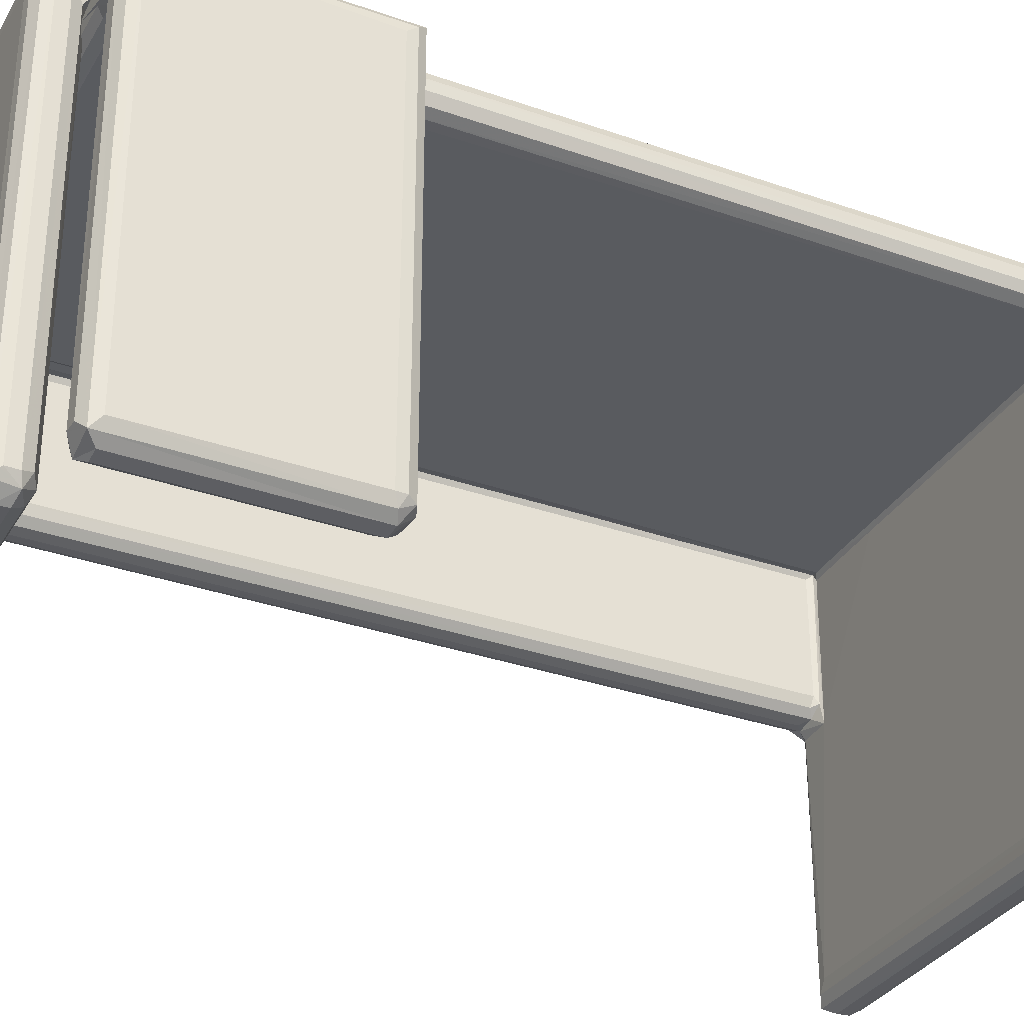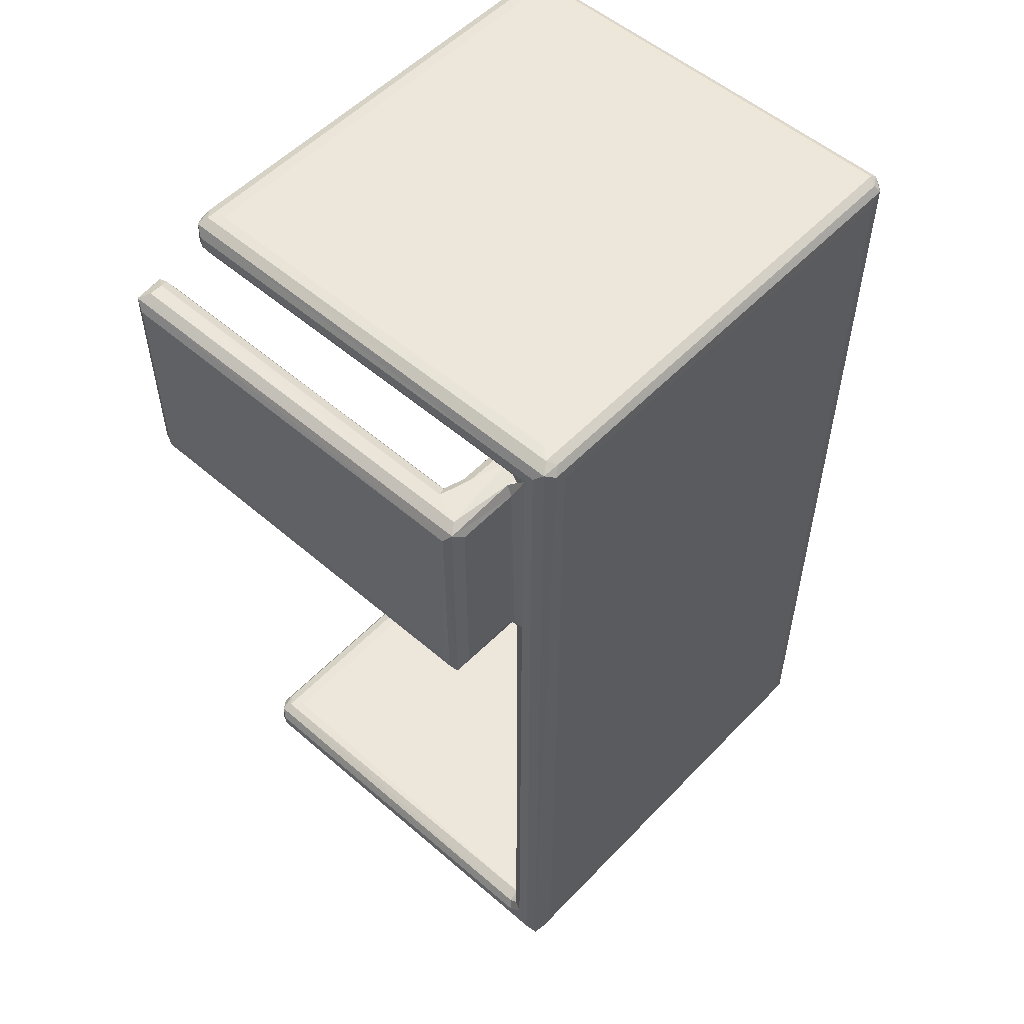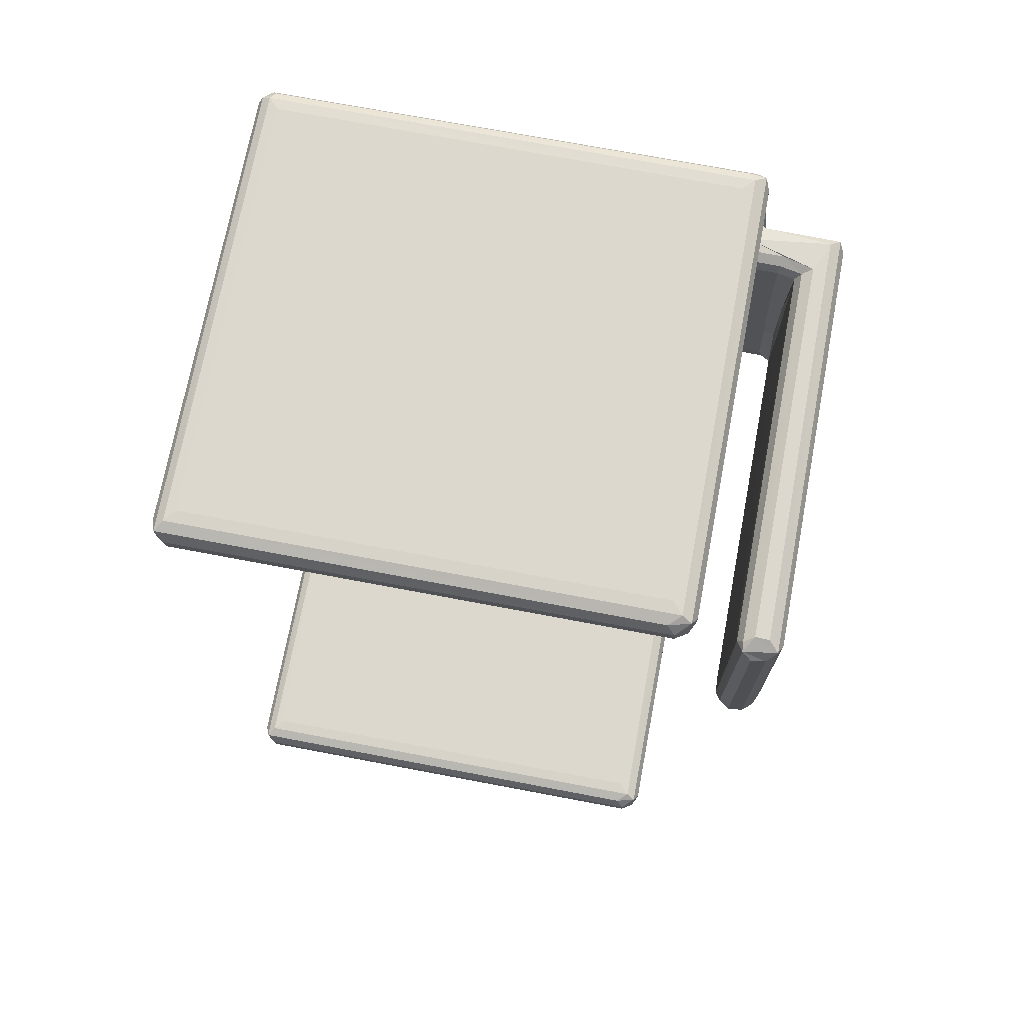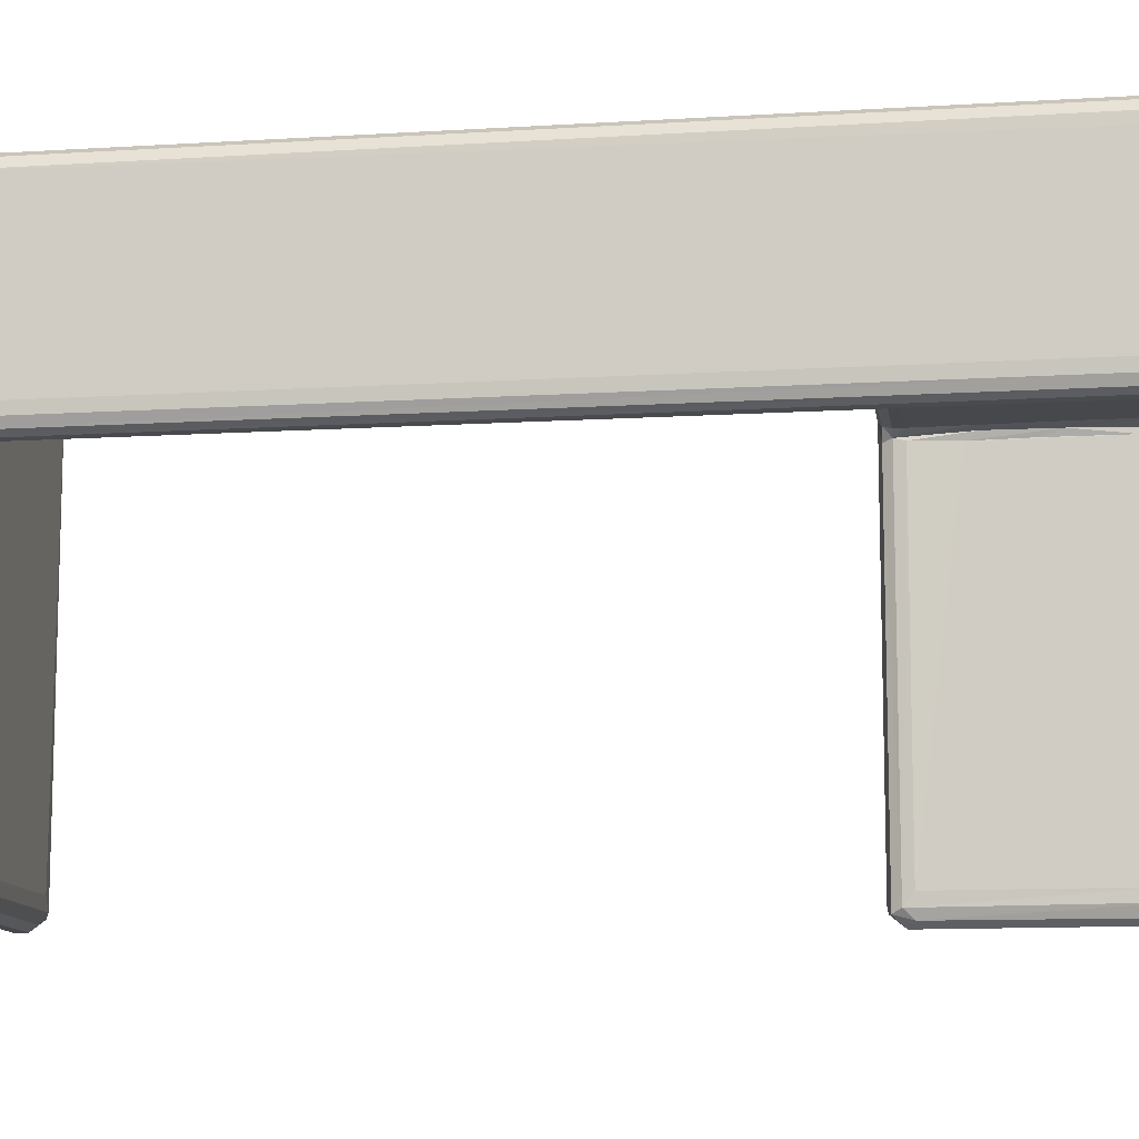
<metadata>
{"format":"obj","ext":"obj","renderer":"f3d","projection":"perspective","resolution":1024,"background":"white","views":[{"elev":-32.5,"azim":-116.0,"up":"+Z"},{"elev":54.0,"azim":-47.5,"up":"+Y"},{"elev":72.2,"azim":-169.3,"up":"+Y"},{"elev":-11.4,"azim":98.7,"up":"+Z"}]}
</metadata>
<code>
v -0.2134 -0.4868 -0.2345
v -0.2191 -0.4835 -0.2237
v -0.2142 -0.4938 -0.2196
v -0.2039 -0.4994 -0.2266
v -0.1966 -0.4941 -0.2373
v -0.2008 -0.4838 -0.2431
v -0.2141 -0.4605 -0.2317
v -0.2193 -0.4706 -0.2237
v -0.2002 -0.4704 -0.2434
v -0.1927 -0.5 -0.2137
v -0.2042 -0.4554 -0.2271
v -0.1922 -0.4604 -0.2377
v -0.1924 -0.4544 -0.2144
v -0.2192 -0.4832 0.2275
v -0.2014 -0.4545 0.1936
v -0.214 -0.4939 0.2377
v -0.1934 -0.4999 0.2177
v 0.2923 -0.4553 -0.2269
v 0.2825 -0.4545 -0.2147
v 0.2846 -0.4941 -0.2373
v 0.2821 -0.4999 -0.2147
v 0.2906 -0.4704 -0.2434
v 0.2899 -0.4838 -0.2432
v 0.2558 -0.4545 0.03548
v -0.204 -0.4993 0.2288
v -0.2194 -0.4708 0.2001
v -0.2142 -0.4607 0.1939
v -0.2143 -0.4885 0.2373
v -0.2043 -0.4839 0.2429
v -0.1921 -0.4715 0.2439
v -0.2028 -0.4519 0.1985
v -0.2141 -0.4529 0.204
v -0.219 -0.4548 0.2139
v -0.2193 0.2334 0.2268
v -0.2045 0.4863 0.2428
v -0.09575 -0.4546 0.1936
v 0.282 -0.4999 0.2277
v -0.007979 -0.4546 0.1937
v -0.1288 -0.4513 0.1986
v -0.06613 -0.4515 0.1986
v 0.2823 -0.4722 0.2438
v -0.000247 -0.4517 0.1986
v -0.1934 0.4754 0.2438
v -0.1929 0.2059 0.1985
v -0.2042 0.2044 0.1991
v -0.2193 0.2213 0.215
v 0.2482 -0.2681 0.1986
v -0.2999 0.2177 -0.2265
v -0.3009 0.232 -0.2343
v -0.3048 0.2263 -0.2234
v -0.2897 0.2138 -0.23
v -0.2911 0.2281 -0.2415
v -0.3056 0.2368 -0.2237
v -0.2779 0.2133 -0.2242
v -0.267 0.2173 -0.2322
v -0.2769 0.2294 -0.2435
v -0.2616 0.2262 -0.2276
v -0.2665 0.2369 -0.2376
v -0.2602 0.2368 -0.2145
v -0.2602 0.4315 -0.2145
v -0.2611 0.4441 -0.2266
v -0.3056 0.4431 -0.2236
v -0.3056 0.2367 0.1858
v -0.2674 0.217 0.1519
v -0.2601 0.2372 0.1516
v -0.3048 0.2264 0.1942
v -0.2617 0.2261 0.1547
v -0.2603 0.2838 0.1497
v -0.3055 0.4431 0.1931
v -0.3007 0.4527 -0.2338
v -0.291 0.4426 -0.2414
v -0.2673 0.4509 -0.2381
v -0.2769 0.4427 -0.2434
v -0.2906 0.4587 -0.2244
v -0.2765 0.4592 -0.224
v -0.2663 0.4533 -0.2291
v -0.2134 0.4677 -0.2345
v -0.2191 0.471 -0.2237
v -0.2142 0.4607 -0.2196
v -0.2037 0.455 -0.2265
v -0.1966 0.4603 -0.2373
v -0.2008 0.4706 -0.2431
v -0.1922 0.4544 -0.2147
v -0.2141 0.4939 -0.2317
v -0.2193 0.4838 -0.2237
v -0.2002 0.484 -0.2435
v -0.2042 0.499 -0.2271
v -0.1922 0.494 -0.2377
v -0.1932 0.4999 -0.2148
v -0.2902 0.4587 0.1936
v -0.3002 0.453 0.2008
v -0.2608 0.4437 0.1558
v -0.1917 0.4544 0.2009
v -0.2045 0.4552 0.2001
v -0.2142 0.4607 0.1974
v -0.2191 0.4708 0.2169
v -0.1925 0.5 0.2172
v 0.282 0.4545 -0.214
v 0.2898 0.4707 -0.2432
v 0.2824 0.4999 -0.2149
v 0.2846 0.4603 -0.2373
v 0.2819 0.4545 0.03319
v -0.2141 0.2076 0.204
v -0.3001 0.218 0.2006
v -0.2774 0.2133 0.1715
v -0.2898 0.2138 0.1933
v -0.2583 0.2176 0.1644
v -0.2515 0.2263 0.1602
v -0.2482 0.2368 0.1595
v -0.2574 0.2964 0.1575
v -0.2468 0.2911 0.1596
v -0.2603 0.4257 0.1503
v -0.2604 0.3418 0.1507
v -0.2576 0.365 0.1572
v -0.2216 0.2137 0.1741
v -0.2422 0.3691 0.1599
v -0.2876 0.229 0.2051
v -0.2267 0.2297 0.2049
v -0.2881 0.4429 0.2049
v -0.2089 0.2122 0.1951
v -0.219 0.2168 0.2013
v -0.2223 0.2274 0.2077
v -0.1856 0.2136 0.1913
v 0.2066 0.2066 0.1986
v 0.1815 0.2284 0.1595
v 0.1811 0.2137 0.1739
v -0.243 0.4429 0.1596
v 0.1766 0.2178 0.1643
v 0.1873 0.2137 0.1912
v -0.2665 0.4539 0.1579
v -0.2767 0.4595 0.1628
v -0.2457 0.4582 0.1717
v -0.2193 0.4839 0.2271
v -0.2146 0.4932 0.2367
v -0.2438 0.4524 0.1632
v -0.2036 0.4992 0.2291
v -0.2244 0.443 0.2049
v -0.208 0.4598 0.1834
v -0.2243 0.4562 0.2001
v -0.216 0.4555 0.2045
v -0.1782 0.4574 0.2018
v -0.1118 0.4601 0.1846
v -0.1964 0.4944 0.2377
v 0.25 0.4545 0.1942
v 0.1885 0.4522 0.1633
v -0.1347 0.4571 0.1999
v -0.1172 0.4544 0.1998
v -0.1057 0.4539 0.2
v -0.0471 0.4599 0.1832
v -0.07662 0.4555 0.2009
v -0.04347 0.4528 0.2019
v -0.03431 0.4546 0.1943
v -0.02079 0.4604 0.1886
v -0.02055 0.4565 0.2031
v 0.000988 0.454 0.1998
v 0.01543 0.4603 0.1861
v 0.00227 0.4546 0.2022
v 0.2817 -0.4995 -0.2265
v 0.3 -0.4601 -0.2371
v 0.2934 -0.4976 -0.2238
v 0.3019 -0.49 -0.2339
v 0.3059 -0.4805 -0.2251
v 0.3051 -0.4687 -0.2249
v 0.3054 -0.4693 0.04894
v 0.3009 -0.4913 0.2374
v 0.2917 -0.455 0.03426
v 0.3006 -0.4603 0.03852
v 0.3058 -0.4805 0.0305
v 0.05998 -0.4546 0.1936
v 0.1542 -0.4545 0.1939
v 0.06863 -0.4514 0.1986
v 0.2818 -0.494 0.2377
v 0.2925 -0.4837 0.2429
v 0.1372 -0.4516 0.1986
v 0.201 -0.4515 0.1986
v 0.2545 -0.4552 0.1937
v 0.2934 -0.4976 0.2287
v 0.2707 -0.4494 0.04591
v 0.2914 -0.4491 0.04296
v 0.2587 -0.4525 0.05776
v 0.2634 -0.4449 0.0539
v 0.2817 -0.4412 0.04272
v 0.2602 -0.4473 0.06546
v 0.2999 -0.4418 0.04666
v 0.3056 -0.4436 0.06499
v 0.3043 -0.4359 0.05476
v 0.3055 -0.4809 0.2277
v 0.2576 -0.4536 0.2006
v 0.2604 -0.4468 0.1956
v 0.2603 -0.2952 0.1952
v 0.2484 -0.4519 0.1985
v 0.2579 -0.3113 0.2001
v 0.2927 0.4861 0.2428
v 0.2482 -0.05053 0.1986
v 0.3043 0.4464 0.05474
v 0.3056 0.4736 0.06524
v 0.3 0.4617 0.04673
v 0.2603 0.4517 0.06517
v 0.3055 0.4758 0.2182
v 0.2603 -0.06252 0.1952
v 0.2573 -0.2064 0.2006
v 0.2822 0.4752 0.2438
v 0.3049 0.4859 0.2291
v 0.2817 0.4501 0.04271
v 0.2633 0.4536 0.05405
v 0.2923 0.4561 0.04319
v 0.2603 0.163 0.1951
v 0.2575 -0.09856 0.2004
v 0.2572 0.008833 0.2005
v 0.2924 0.4991 -0.2269
v 0.3 0.4943 -0.2372
v 0.2906 0.484 -0.2434
v 0.2915 0.4557 -0.2277
v 0.3018 0.4643 -0.2339
v 0.3058 0.4739 -0.2251
v 0.305 0.4858 -0.225
v 0.3005 0.4942 0.2307
v 0.2823 0.4999 0.2179
v 0.3058 0.4739 0.05521
v 0.2924 0.4991 0.2291
v 0.2483 0.1608 0.1986
v 0.1817 0.4427 0.1596
v 0.1873 0.2114 0.1961
v 0.2708 0.4518 0.04593
v 0.2574 0.1166 0.2003
v 0.2574 0.2237 0.2003
v 0.1897 0.2217 0.1647
v 0.1928 0.2273 0.173
v 0.1926 0.4431 0.1724
v 0.2603 0.329 0.1945
v 0.1957 0.2289 0.1935
v 0.2481 0.3238 0.1986
v 0.1955 0.442 0.1933
v 0.207 0.4539 0.1989
v 0.2574 0.3274 0.2001
v 0.3006 0.4814 0.2377
v 0.1746 0.4581 0.1716
v 0.2496 0.4546 0.04387
v 0.03294 0.4553 0.2024
v 0.06494 0.46 0.1838
v 0.05964 0.4555 0.2013
v 0.0938 0.457 0.1999
v 0.1063 0.455 0.2003
v 0.1534 0.4574 0.1996
v 0.1808 0.4598 0.1834
v 0.1706 0.4541 0.1994
v 0.2879 0.4944 0.2377
v 0.2592 0.4575 0.152
v 0.2599 0.4556 0.1973
v 0.2487 0.4412 0.1985
v 0.2581 0.4485 0.2008
v 0.1922 0.4529 0.2001
f 1 3 2
f 1 4 3
f 1 5 4
f 1 6 5
f 1 8 7
f 1 2 8
f 1 9 6
f 1 7 9
f 7 11 12
f 9 7 12
f 3 14 2
f 2 14 8
f 3 16 14
f 3 4 16
f 4 10 17
f 12 11 18
f 11 13 18
f 5 20 4
f 5 6 20
f 4 21 10
f 6 9 22
f 20 6 23
f 6 22 23
f 9 12 22
f 18 13 19
f 10 21 17
f 13 15 24
f 16 4 25
f 4 17 25
f 14 26 8
f 7 27 11
f 8 27 7
f 8 26 27
f 11 15 13
f 27 15 11
f 28 16 29
f 16 28 14
f 27 31 15
f 27 32 31
f 26 32 27
f 26 33 32
f 26 14 33
f 33 14 34
f 28 29 35
f 14 28 34
f 29 30 35
f 15 36 38
f 15 31 36
f 36 31 39
f 36 39 40
f 29 41 30
f 36 42 38
f 36 40 42
f 39 31 40
f 31 42 40
f 35 30 43
f 32 45 31
f 31 45 44
f 32 33 46
f 33 34 46
f 31 44 47
f 31 47 42
f 48 50 49
f 48 52 51
f 48 49 52
f 49 50 53
f 51 55 54
f 51 56 55
f 51 52 56
f 55 58 57
f 56 58 55
f 57 60 59
f 58 61 57
f 57 61 60
f 49 53 62
f 55 57 64
f 54 55 64
f 57 59 65
f 48 66 50
f 50 66 53
f 66 63 53
f 64 57 67
f 57 65 67
f 59 60 68
f 49 62 70
f 49 70 52
f 70 71 52
f 52 71 56
f 58 72 61
f 56 72 58
f 71 73 56
f 56 73 72
f 70 75 72
f 70 74 75
f 71 72 73
f 71 70 72
f 72 76 61
f 72 75 76
f 77 79 78
f 77 80 79
f 77 81 80
f 77 82 81
f 77 85 84
f 77 78 85
f 77 86 82
f 77 84 86
f 84 87 88
f 86 84 88
f 53 69 62
f 62 69 70
f 70 90 74
f 70 91 90
f 69 91 70
f 74 90 75
f 60 61 92
f 61 76 92
f 80 83 93
f 79 80 94
f 79 95 78
f 79 94 95
f 80 93 94
f 95 96 78
f 78 96 85
f 81 82 99
f 82 86 99
f 87 89 100
f 81 101 80
f 81 99 101
f 80 98 83
f 83 102 93
f 83 98 102
f 32 46 103
f 32 103 45
f 48 104 66
f 48 51 104
f 51 54 105
f 54 64 105
f 104 51 106
f 51 105 106
f 65 59 68
f 64 67 107
f 105 64 107
f 107 67 108
f 67 109 108
f 65 110 67
f 67 111 109
f 67 110 111
f 53 63 69
f 65 68 110
f 68 112 113
f 68 114 110
f 68 113 114
f 107 115 105
f 110 116 111
f 111 116 109
f 110 114 116
f 63 66 69
f 66 104 69
f 104 117 91
f 69 104 91
f 105 120 106
f 105 115 120
f 104 118 117
f 104 121 118
f 106 121 104
f 106 120 121
f 121 122 118
f 103 46 121
f 103 120 45
f 103 121 120
f 45 120 44
f 115 123 120
f 121 46 122
f 107 126 115
f 107 128 126
f 107 108 128
f 115 129 123
f 123 129 120
f 115 126 129
f 68 60 112
f 113 112 114
f 112 92 114
f 60 92 112
f 92 76 130
f 75 130 76
f 90 131 75
f 75 131 130
f 130 131 132
f 116 127 109
f 114 127 116
f 114 92 127
f 96 133 85
f 85 133 84
f 84 134 87
f 133 134 84
f 87 97 89
f 130 132 135
f 92 135 127
f 92 130 135
f 134 136 87
f 87 136 97
f 91 117 119
f 119 117 137
f 90 138 131
f 131 138 132
f 119 137 91
f 117 118 137
f 118 122 137
f 122 96 137
f 122 46 96
f 28 35 134
f 34 28 134
f 46 34 96
f 96 34 133
f 34 134 133
f 138 90 139
f 90 91 139
f 137 139 91
f 138 139 94
f 139 140 94
f 137 140 139
f 138 94 141
f 137 96 140
f 95 140 96
f 95 94 140
f 94 93 141
f 132 138 142
f 138 141 142
f 136 134 143
f 35 143 134
f 125 109 127
f 135 132 145
f 127 135 145
f 93 147 141
f 142 141 146
f 142 146 147
f 146 141 147
f 93 148 147
f 132 142 149
f 142 150 149
f 147 150 142
f 147 148 150
f 149 150 151
f 93 152 148
f 148 152 150
f 93 144 152
f 152 151 150
f 132 149 153
f 149 154 153
f 149 151 154
f 93 102 144
f 144 155 152
f 152 154 151
f 152 155 154
f 132 153 156
f 153 157 156
f 153 154 157
f 154 155 157
f 20 158 4
f 4 158 21
f 12 18 159
f 22 12 159
f 19 13 24
f 20 160 158
f 20 161 160
f 20 23 161
f 158 160 21
f 161 163 162
f 161 159 163
f 23 159 161
f 23 22 159
f 162 163 164
f 161 162 165
f 160 161 165
f 19 166 18
f 163 167 164
f 163 159 167
f 18 167 159
f 18 166 167
f 21 160 37
f 165 162 168
f 162 164 168
f 19 24 166
f 15 38 169
f 15 169 170
f 17 21 37
f 15 170 24
f 38 42 169
f 169 42 171
f 16 172 29
f 25 172 16
f 172 173 29
f 29 173 41
f 169 171 170
f 170 171 174
f 17 37 25
f 25 37 172
f 170 174 175
f 171 42 174
f 42 47 174
f 24 170 176
f 37 160 177
f 160 165 177
f 24 179 166
f 24 178 179
f 166 179 167
f 24 180 178
f 178 180 181
f 178 182 179
f 180 183 181
f 167 184 164
f 179 184 167
f 184 186 164
f 164 186 185
f 165 168 187
f 168 164 187
f 24 188 180
f 180 188 183
f 24 176 188
f 188 189 183
f 164 185 187
f 183 189 190
f 170 175 176
f 176 175 191
f 176 191 188
f 174 191 175
f 174 47 191
f 191 47 188
f 172 165 173
f 37 165 172
f 37 177 165
f 189 188 190
f 190 188 192
f 41 173 193
f 173 165 193
f 43 30 41
f 44 194 47
f 184 195 186
f 186 195 185
f 184 197 195
f 179 197 184
f 181 183 198
f 195 196 185
f 185 199 187
f 183 190 198
f 47 192 188
f 47 201 192
f 47 194 201
f 41 193 202
f 190 192 201
f 187 203 165
f 190 201 200
f 178 204 182
f 182 204 179
f 178 181 205
f 181 198 205
f 190 200 198
f 204 206 179
f 179 206 197
f 196 199 185
f 194 208 201
f 43 41 202
f 194 209 208
f 200 201 208
f 187 199 203
f 200 208 209
f 88 87 210
f 87 100 210
f 88 210 211
f 86 88 211
f 99 86 212
f 86 211 212
f 101 213 80
f 80 213 98
f 101 214 213
f 101 99 214
f 214 216 215
f 214 211 216
f 99 211 214
f 99 212 211
f 98 213 102
f 216 211 217
f 210 217 211
f 100 218 210
f 102 213 206
f 213 214 206
f 214 215 197
f 206 214 197
f 197 215 219
f 218 220 210
f 210 220 217
f 215 216 219
f 219 216 203
f 216 217 203
f 44 124 194
f 124 221 194
f 128 108 125
f 108 109 125
f 44 223 124
f 44 120 223
f 129 223 120
f 178 205 224
f 178 224 204
f 198 200 207
f 194 225 209
f 194 221 225
f 200 209 207
f 207 209 225
f 207 225 226
f 128 227 126
f 128 125 227
f 125 222 227
f 227 229 228
f 198 207 230
f 227 228 129
f 126 227 129
f 129 228 231
f 129 231 223
f 223 231 124
f 221 226 225
f 124 232 221
f 221 232 226
f 228 229 231
f 229 233 231
f 231 233 124
f 232 235 226
f 207 226 230
f 230 226 235
f 203 236 165
f 193 165 236
f 127 222 125
f 127 145 222
f 145 132 237
f 89 97 218
f 102 238 144
f 89 218 100
f 157 239 156
f 144 239 155
f 157 155 239
f 132 156 240
f 156 241 240
f 156 239 241
f 144 241 239
f 132 240 237
f 240 241 242
f 144 243 241
f 43 202 35
f 97 136 220
f 136 143 220
f 242 241 243
f 240 242 244
f 242 243 244
f 237 240 245
f 240 244 245
f 144 246 243
f 245 244 246
f 244 243 246
f 220 143 247
f 35 247 143
f 97 220 218
f 227 145 229
f 222 145 227
f 102 205 238
f 238 248 144
f 144 248 249
f 205 102 224
f 102 204 224
f 102 206 204
f 238 205 248
f 198 248 205
f 197 219 195
f 195 219 196
f 219 203 196
f 198 230 249
f 198 249 248
f 196 203 199
f 233 234 124
f 234 250 124
f 124 250 232
f 232 251 235
f 232 250 251
f 237 245 145
f 245 246 252
f 229 252 233
f 229 145 252
f 245 252 145
f 144 234 246
f 234 252 246
f 233 252 234
f 202 193 35
f 35 193 247
f 234 251 250
f 251 234 249
f 144 249 234
f 230 235 251
f 230 251 249
f 203 217 236
f 220 247 217
f 193 217 247
f 193 236 217

</code>
